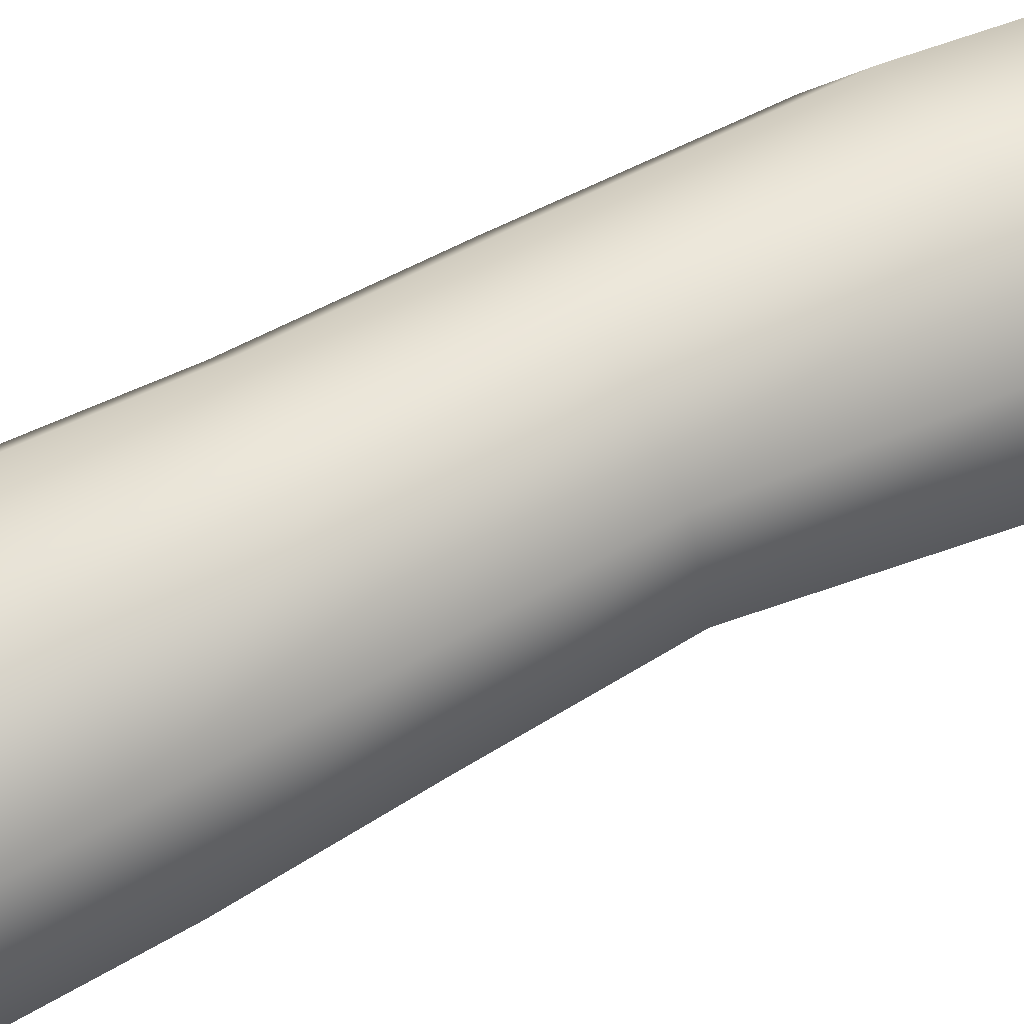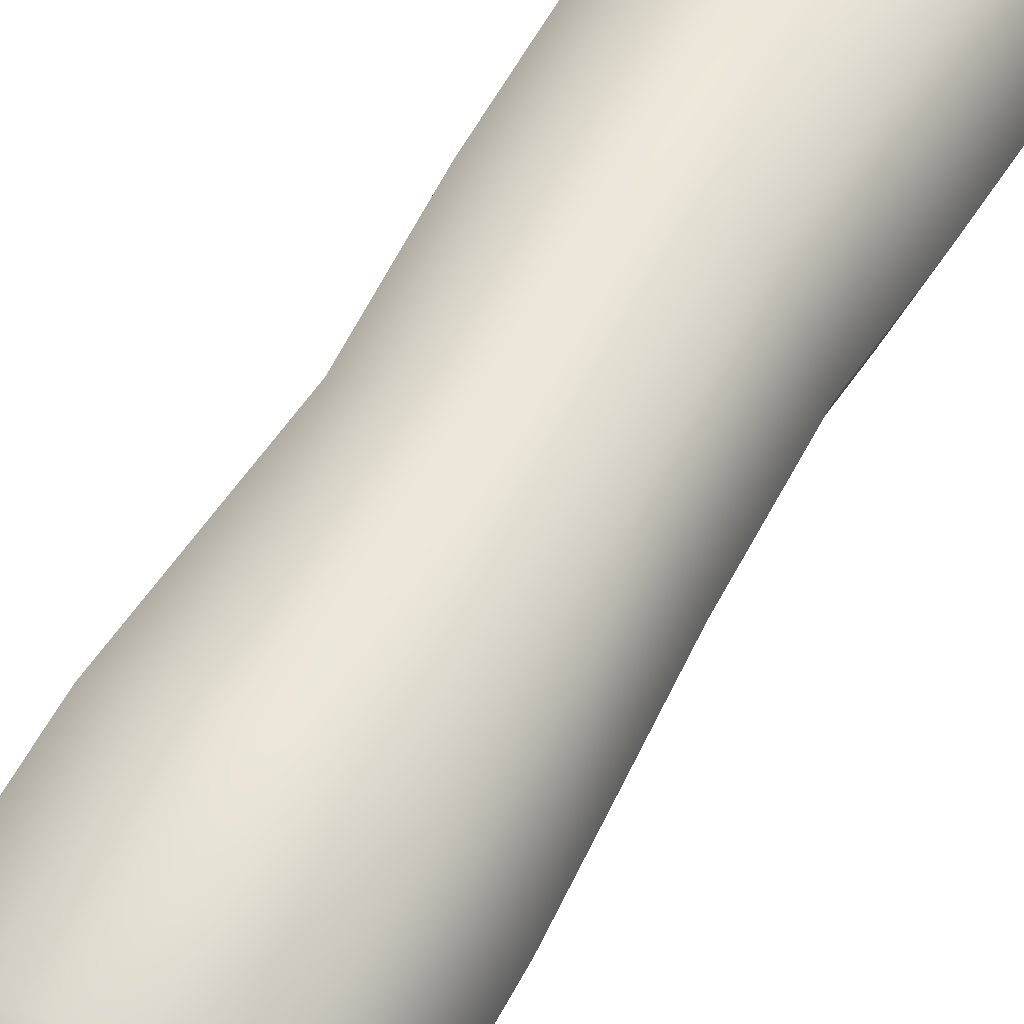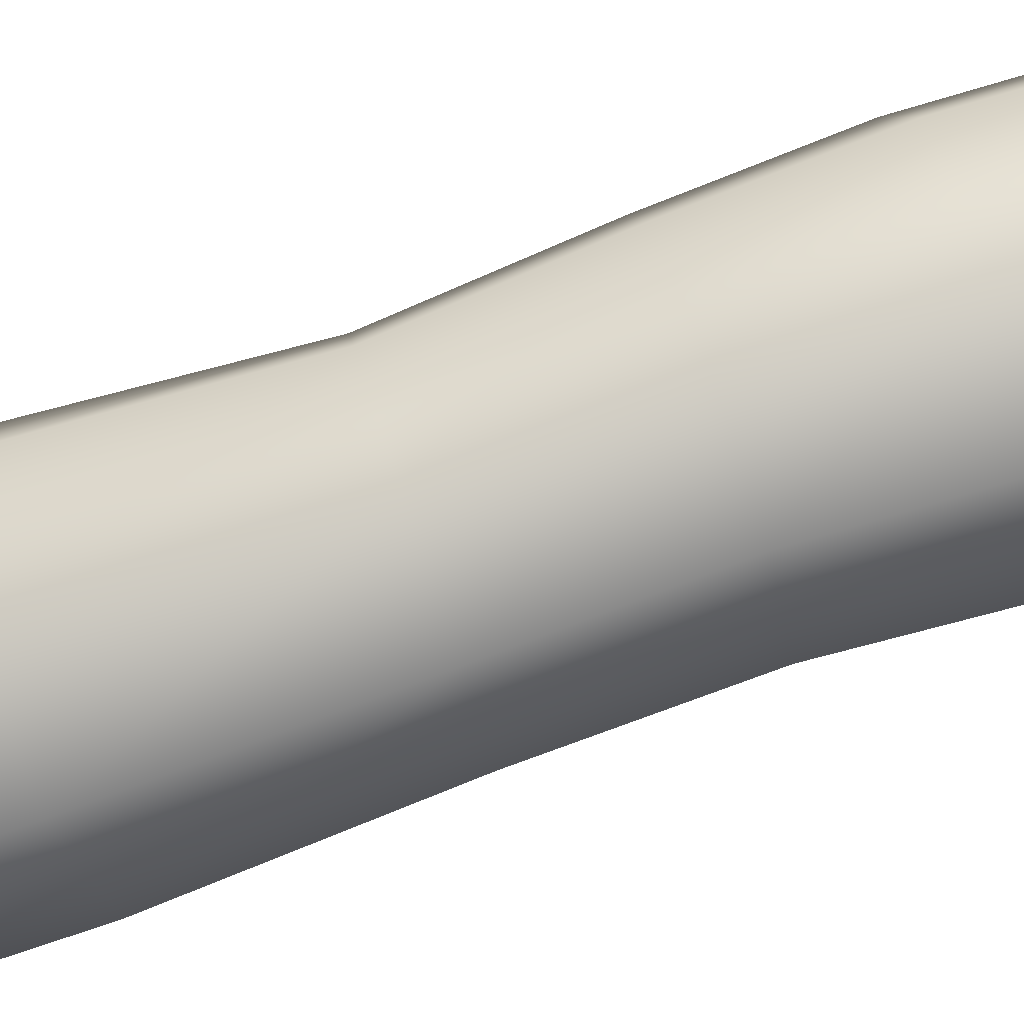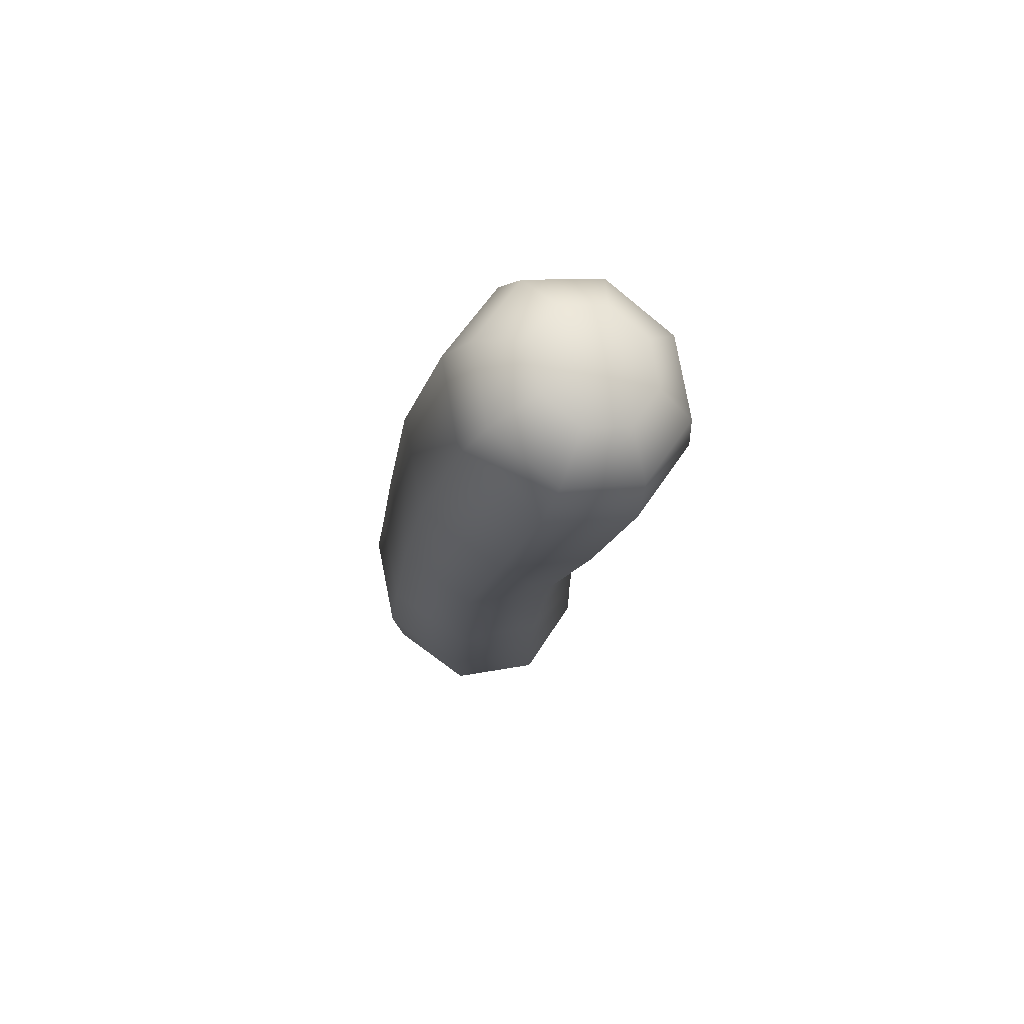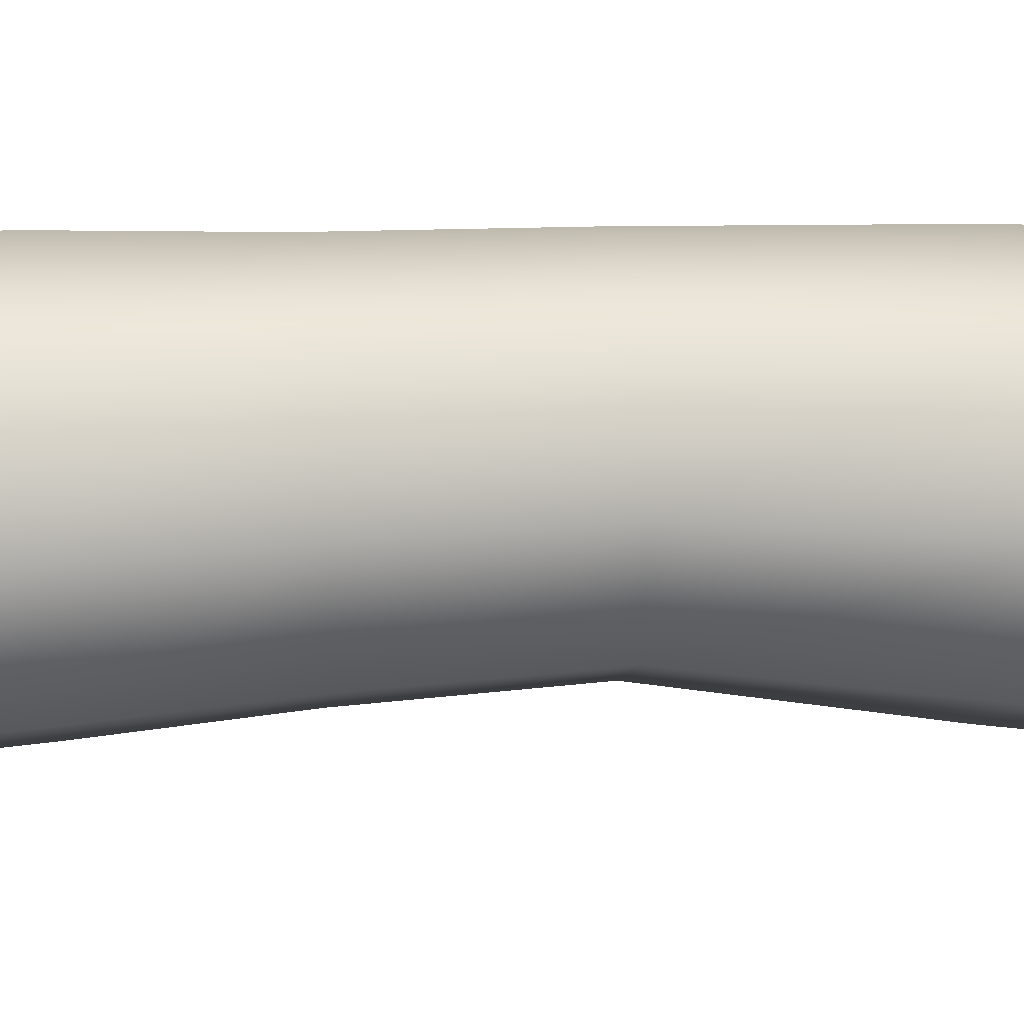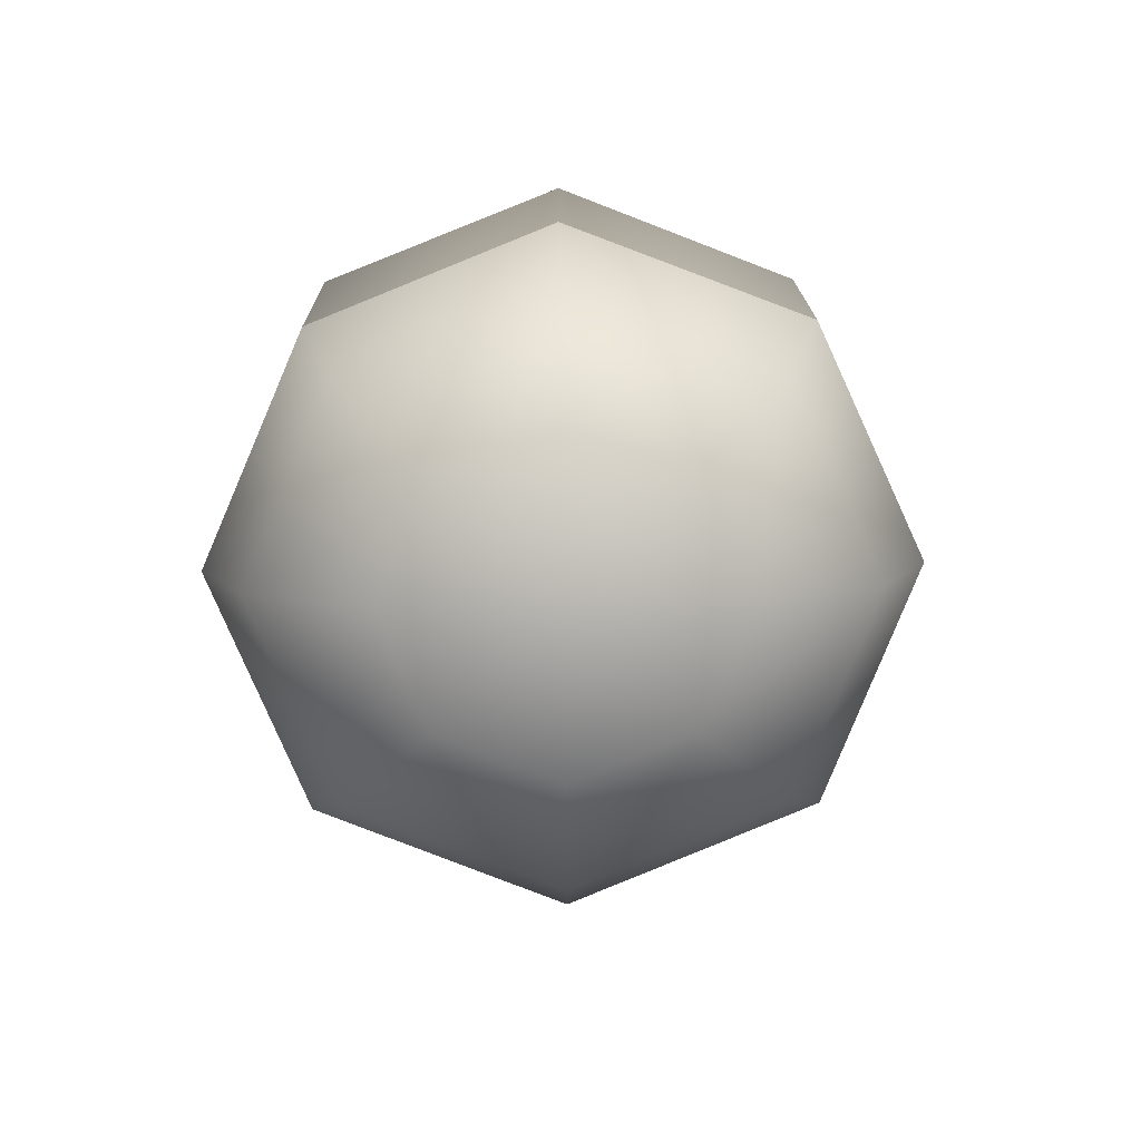
<metadata>
{"format":"obj","ext":"obj","renderer":"f3d","projection":"perspective","resolution":1024,"background":"white","views":[{"elev":71.2,"azim":60.8,"up":"+Z"},{"elev":42.9,"azim":-153.5,"up":"+Z"},{"elev":72.8,"azim":-108.3,"up":"+Z"},{"elev":77.7,"azim":56.9,"up":"+Y"},{"elev":60.0,"azim":83.4,"up":"+Z"},{"elev":6.7,"azim":-1.0,"up":"+Z"}]}
</metadata>
<code>
o Pickle
v -0.06379 -4.254 -0.8664
v -0.8052 -5.266 0.4475
v 0.8137 0.5645 -0.6212
v 1.165 4.039 -1.553
v 1.045 2.53 -1.132
v -0.9492 -4.824 -0.3708
v -0.07072 -2.455 1.917
v 1.105 4.59 0.3115
v -0.09914 -4.367 1.855
v -0.5904 -5.249 -0.03095
v -0.1022 0.7171 1.469
v -0.9255 4.683 0.219
v -0.003857 3.024 1.149
v -1.316 4.426 -0.7327
v 0.03281 2.456 -1.543
v -0.8656 4.132 -1.646
v 0.6974 5.132 -1.384
v 1.057 4.622 -1.593
v 0.9386 -4.287 -0.453
v 0.8927 5.26 -0.9082
v 1.395 4.844 -0.7691
v 1.556 4.299 -0.603
v 0.6675 5.408 -0.4515
v 1.005 5.099 0.02189
v 1.343 -4.332 0.5142
v 0.1536 5.488 -0.2815
v 0.115 5.238 0.3163
v 0.07768 4.754 0.6503
v 0.1781 5.35 -0.9576
v -0.3478 5.454 -0.4978
v -0.7536 5.179 -0.05825
v 0.9136 -4.367 1.471
v -0.5431 5.326 -0.9736
v -1.092 4.957 -0.8824
v -1.1 -4.34 1.446
v -0.3179 5.178 -1.43
v -0.7017 4.702 -1.673
v -1.075 -4.26 -0.4781
v 0.1959 5.098 -1.6
v 0.1883 4.563 -1.968
v 0.1623 3.975 -1.987
v -1.321 -4.854 0.4579
v -1.505 -4.298 0.4786
v -0.6029 -5.289 0.9311
v -0.9708 -4.894 1.296
v -0.102 -5.304 1.137
v -0.1033 -4.919 1.651
v -0.09489 0.542 -0.9846
v -0.09388 -5.334 0.4539
v 0.4041 -5.302 0.9436
v 0.7733 -4.917 1.317
v 0.6189 -5.285 0.4652
v 1.145 -4.887 0.4886
v 0.4166 -5.262 -0.01842
v 0.7949 -4.847 -0.3491
v -0.08429 -5.247 -0.2239
v -0.07266 -4.822 -0.705
v -0.05709 -2.456 -0.8067
v 0.9485 -2.465 -0.4009
v 1.019 2.931 0.7712
v 0.8086 0.6883 1.113
v 0.9388 -2.465 1.525
v -1.016 2.943 0.7409
v -1.01 0.689 1.108
v -1.075 -2.452 1.515
v -1.424 2.744 -0.2169
v -1.384 0.6253 0.2396
v -1.488 -2.452 0.5499
v -0.9897 2.542 -1.163
v -1.005 0.5652 -0.6267
v -1.066 -2.452 -0.411
v 1.453 2.731 -0.1749
v 1.188 0.6281 0.2471
v 1.361 -2.466 0.5641
v -1.379 -1.015 0.4651
v -0.9917 -0.9663 1.364
v 0.8914 -0.9581 1.369
v 0.8971 -1.046 -0.4262
v -0.05172 -0.9412 1.737
v -0.04363 -1.066 -0.8025
v -0.9859 -1.055 -0.4317
v 1.284 -0.9992 0.4727
f 15 41 4 5
f 5 4 22 72
f 72 22 8 60
f 60 8 28 13
f 13 28 12 63
f 63 12 14 66
f 66 14 16 69
f 69 16 41 15
f 1 19 25 32 9 35 43 38
f 41 40 18 4
f 39 29 17
f 40 39 17 18
f 4 18 21 22
f 17 29 20
f 18 17 20 21
f 20 29 23
f 21 20 23 24
f 22 21 24 8
f 24 23 26 27
f 8 24 27 28
f 23 29 26
f 27 26 30 31
f 28 27 31 12
f 26 29 30
f 31 30 33 34
f 12 31 34 14
f 30 29 33
f 34 33 36 37
f 14 34 37 16
f 33 29 36
f 37 36 39 40
f 16 37 40 41
f 36 29 39
f 1 57 6 38
f 56 49 10
f 57 56 10 6
f 38 6 42 43
f 10 49 2
f 6 10 2 42
f 2 49 44
f 42 2 44 45
f 43 42 45 35
f 45 44 46 47
f 35 45 47 9
f 44 49 46
f 47 46 50 51
f 9 47 51 32
f 46 49 50
f 51 50 52 53
f 32 51 53 25
f 50 49 52
f 53 52 54 55
f 25 53 55 19
f 52 49 54
f 55 54 56 57
f 19 55 57 1
f 54 49 56
f 38 71 58 1
f 81 70 48 80
f 70 69 15 48
f 43 68 71 38
f 75 67 70 81
f 67 66 69 70
f 35 65 68 43
f 76 64 67 75
f 64 63 66 67
f 9 7 65 35
f 79 11 64 76
f 11 13 63 64
f 32 62 7 9
f 77 61 11 79
f 61 60 13 11
f 25 74 62 32
f 82 73 61 77
f 73 72 60 61
f 19 59 74 25
f 78 3 73 82
f 3 5 72 73
f 1 58 59 19
f 80 48 3 78
f 48 15 5 3
f 58 80 78 59
f 59 78 82 74
f 74 82 77 62
f 62 77 79 7
f 7 79 76 65
f 65 76 75 68
f 68 75 81 71
f 71 81 80 58

</code>
